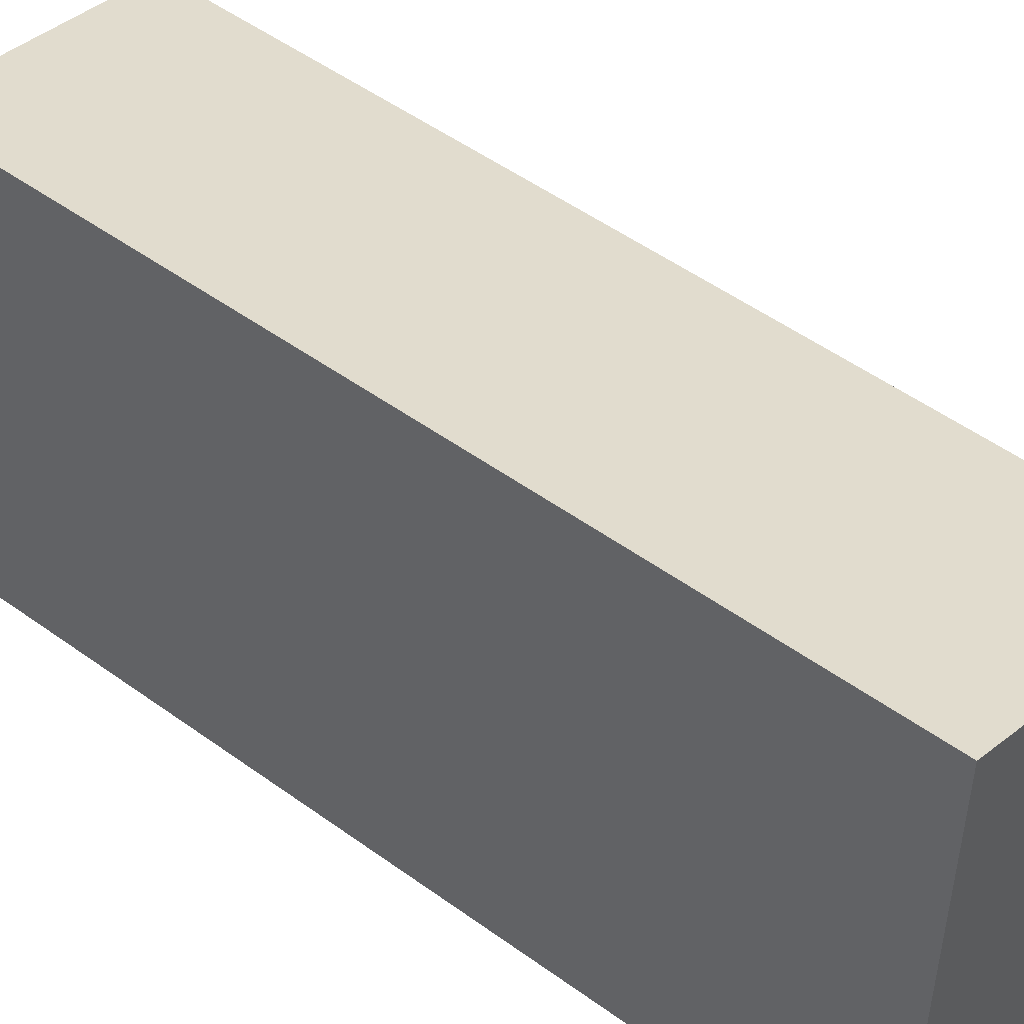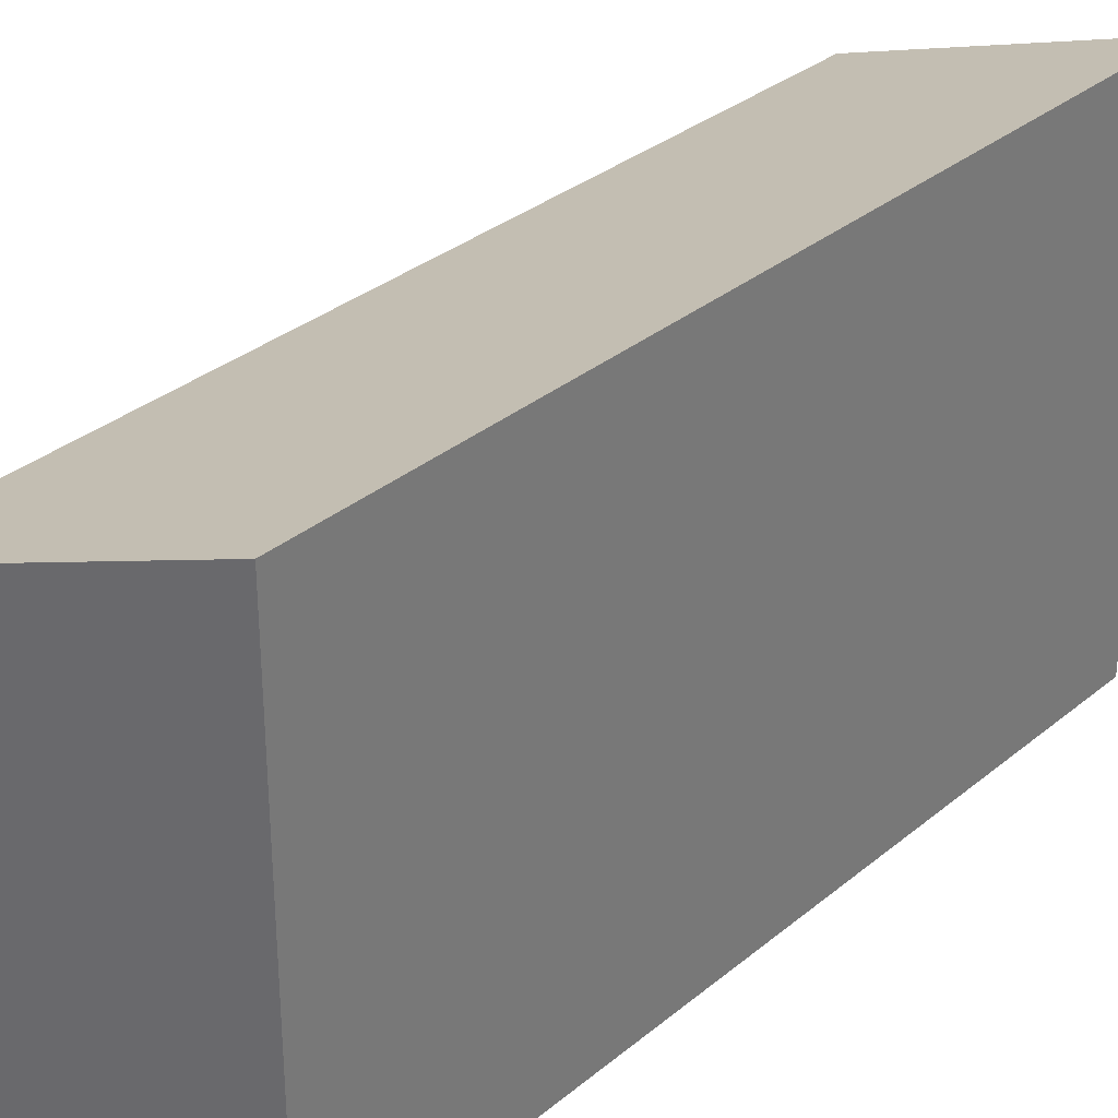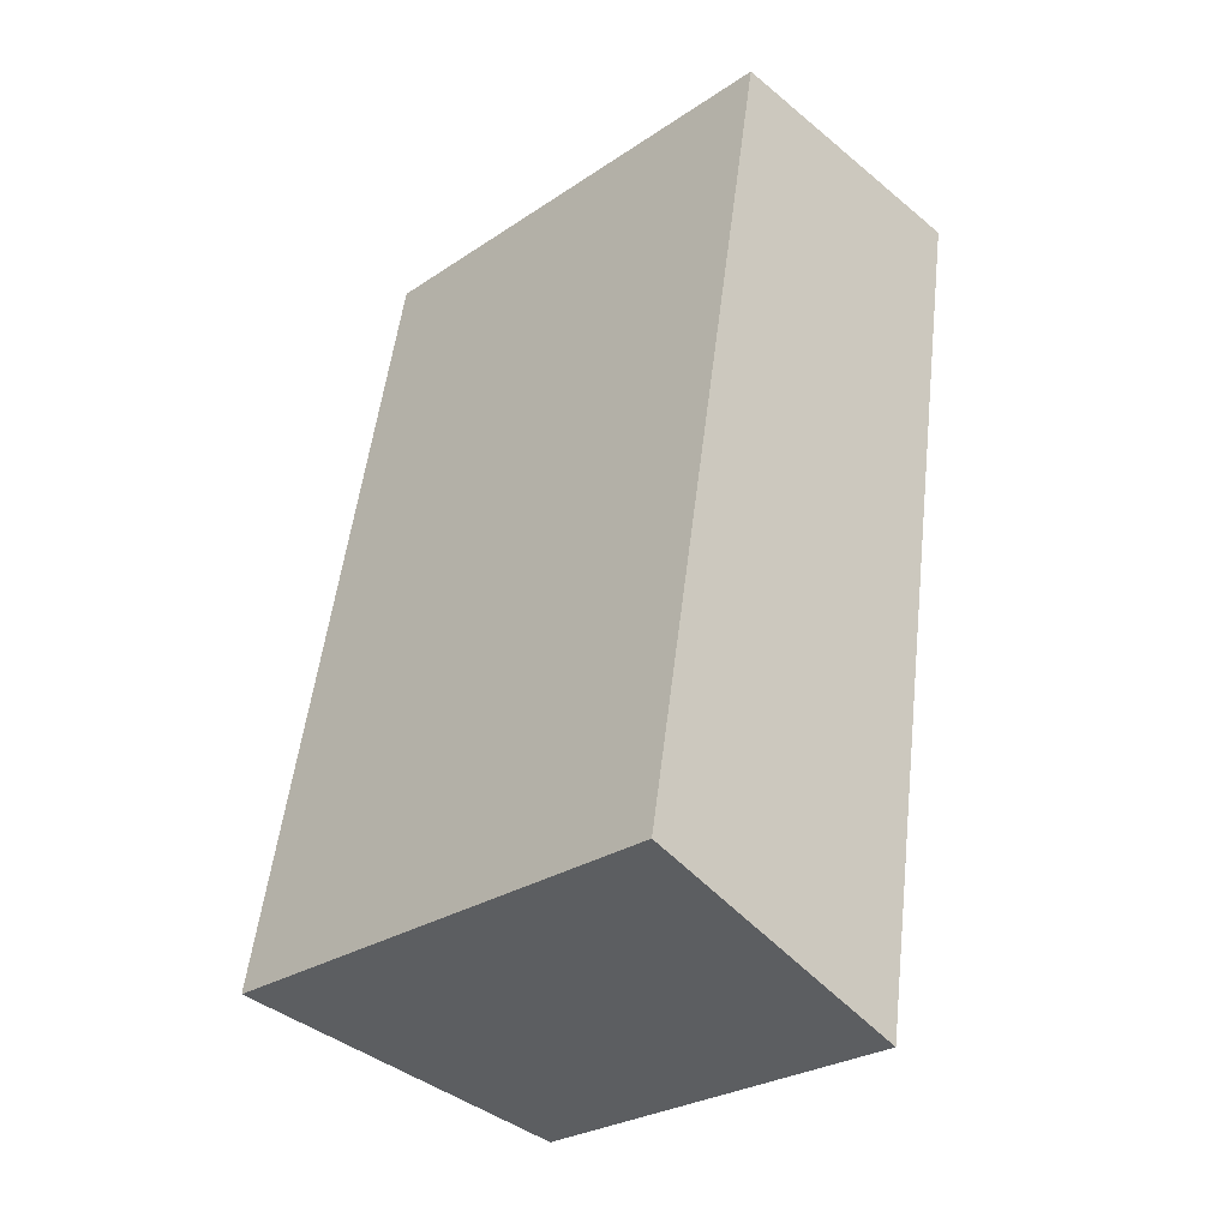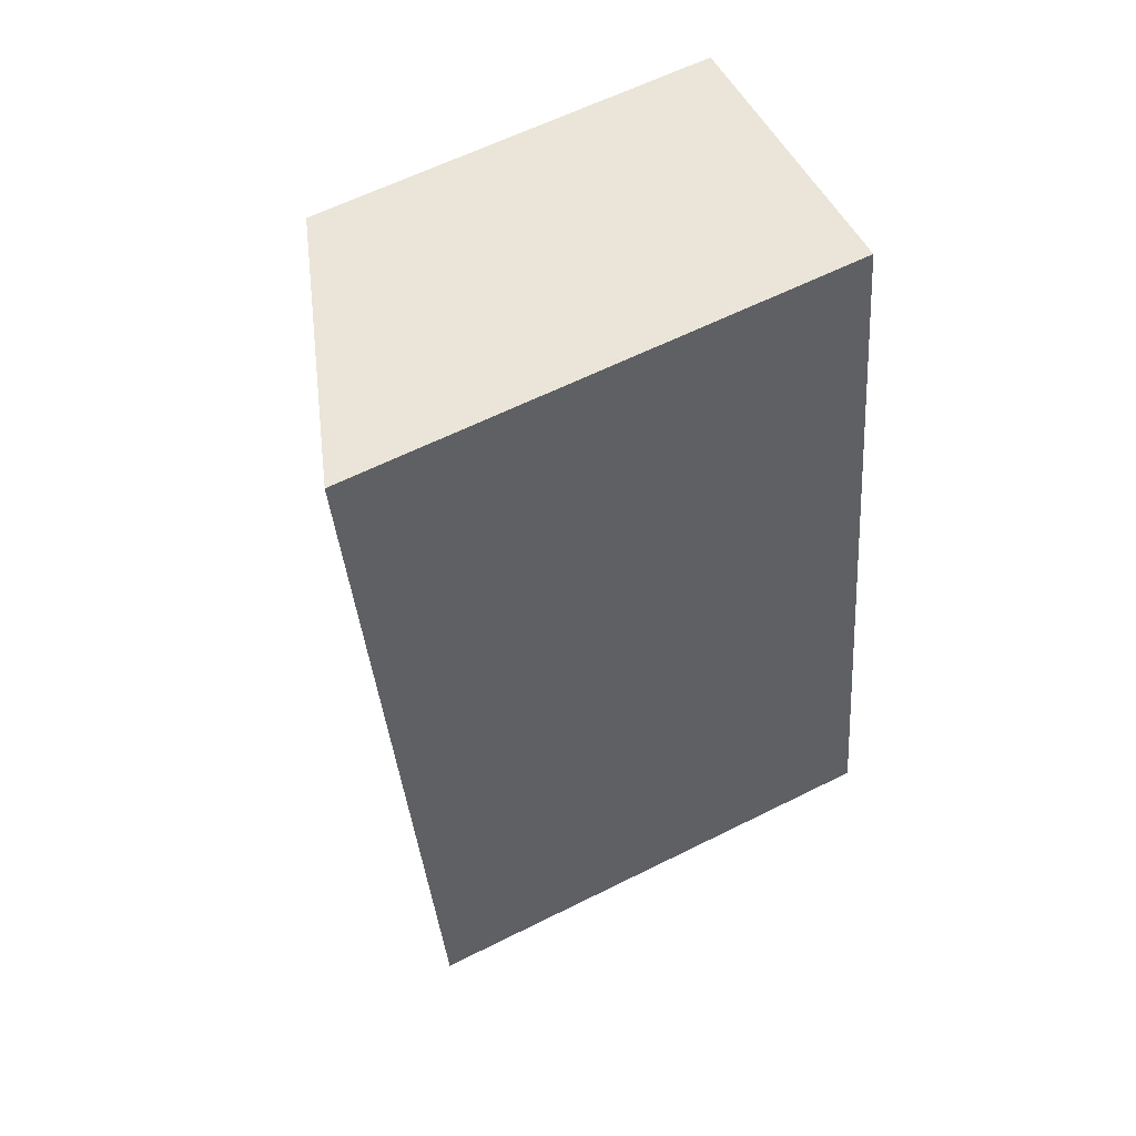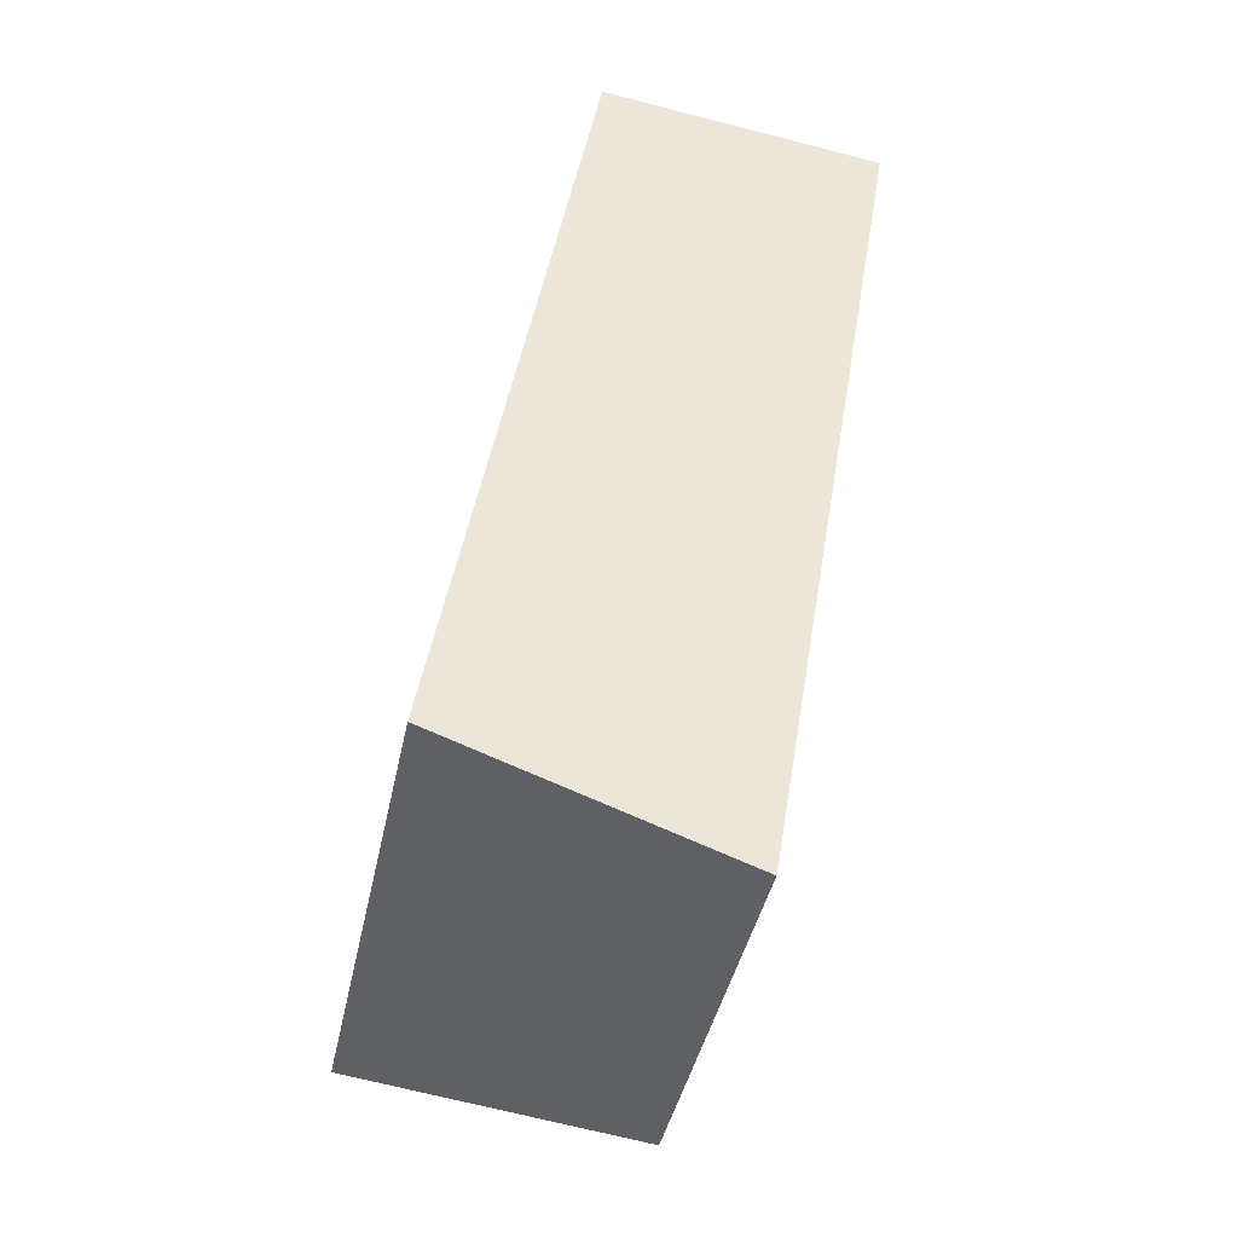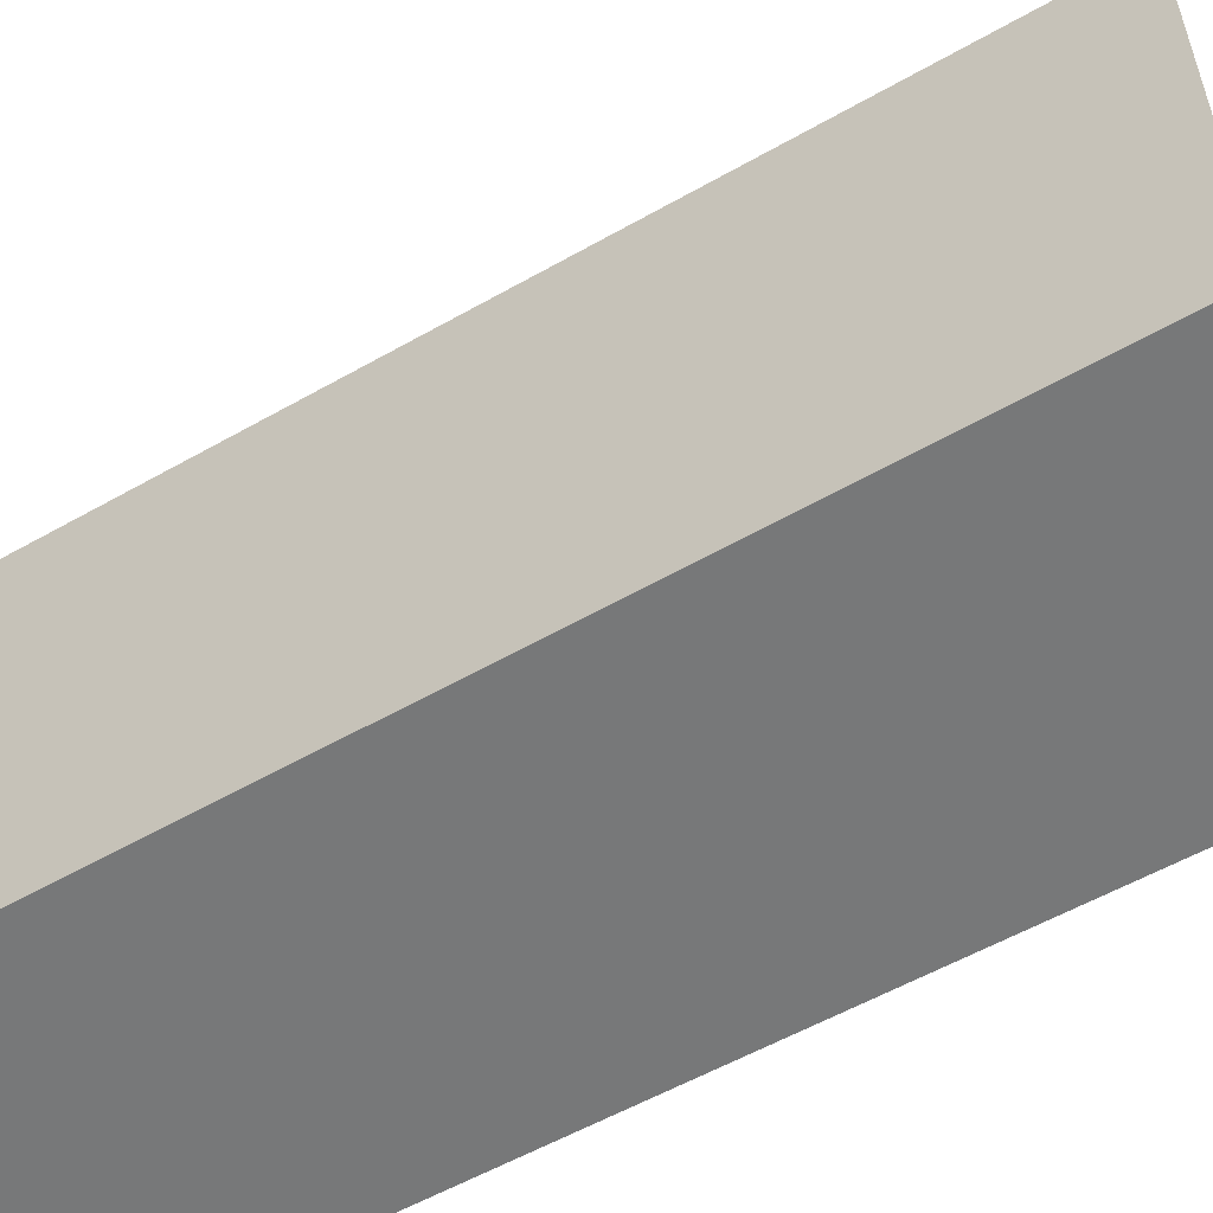
<metadata>
{"format":"obj","ext":"obj","renderer":"f3d","projection":"perspective","resolution":1024,"background":"white","views":[{"elev":49.7,"azim":-41.5,"up":"+Y"},{"elev":32.9,"azim":-128.7,"up":"+Y"},{"elev":-27.8,"azim":-44.7,"up":"+Z"},{"elev":61.9,"azim":-116.9,"up":"+Z"},{"elev":-41.8,"azim":-11.6,"up":"+Z"},{"elev":-57.3,"azim":130.1,"up":"+Y"}]}
</metadata>
<code>
v  0 3.573 2.188e-16
v  2.985 2.836 5.523
v  1.954 2.836 -0.701
v  1.007 3.556 5.805
v  2.985 -3.382e-16 5.523
v  1.954 4.292e-17 -0.701
v  0 0 0
v  1.007 -3.555e-16 5.805
g defaultobject
f 1 2 3
f 2 1 4
f 5 3 2
f 3 5 6
f 3 7 1
f 7 3 6
f 7 4 1
f 4 7 8
f 8 2 4
f 2 8 5
f 8 6 5
f 6 8 7

</code>
